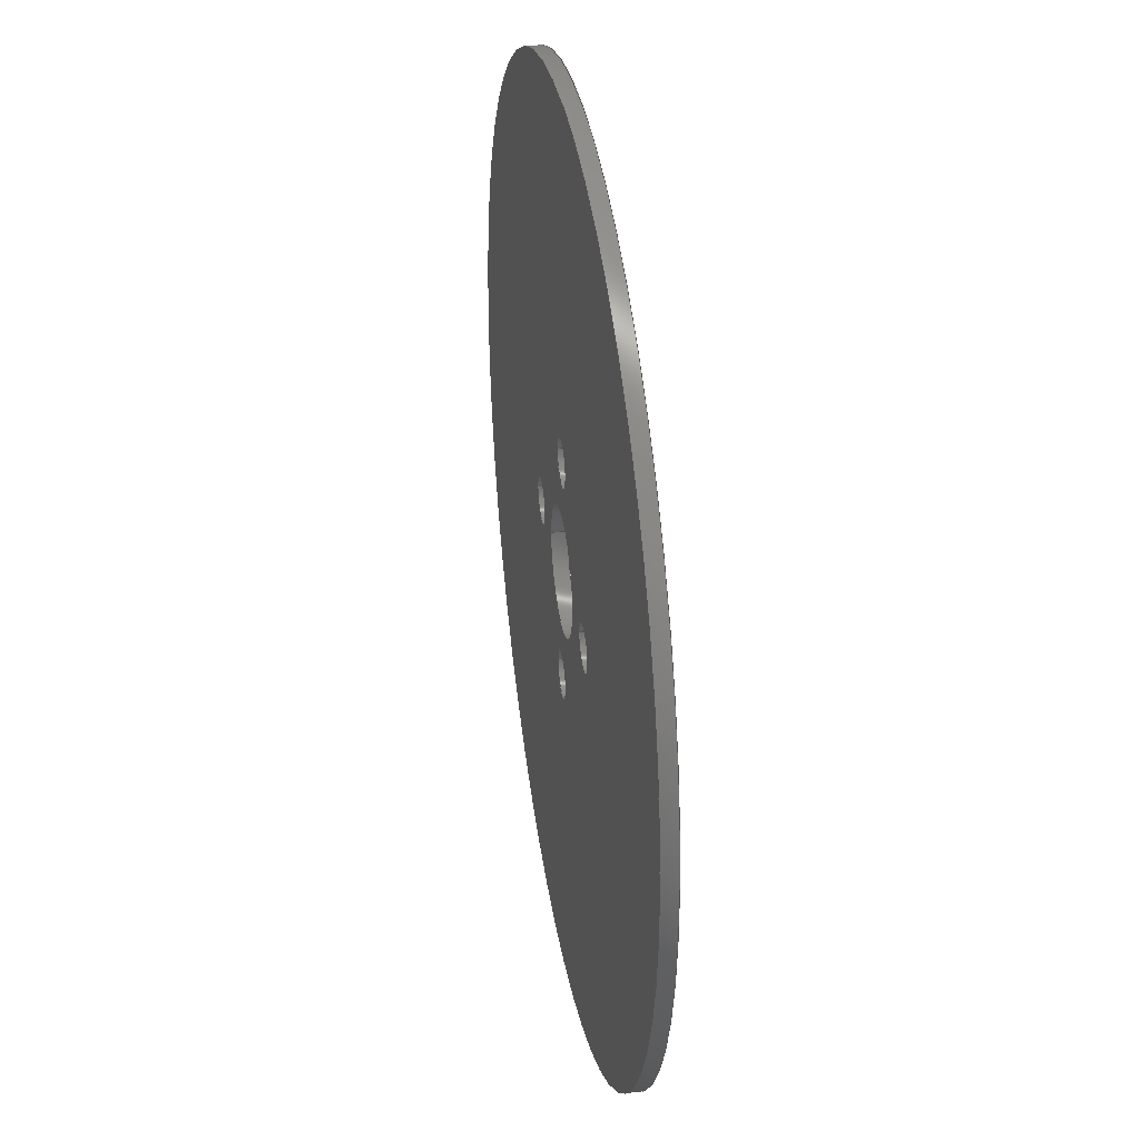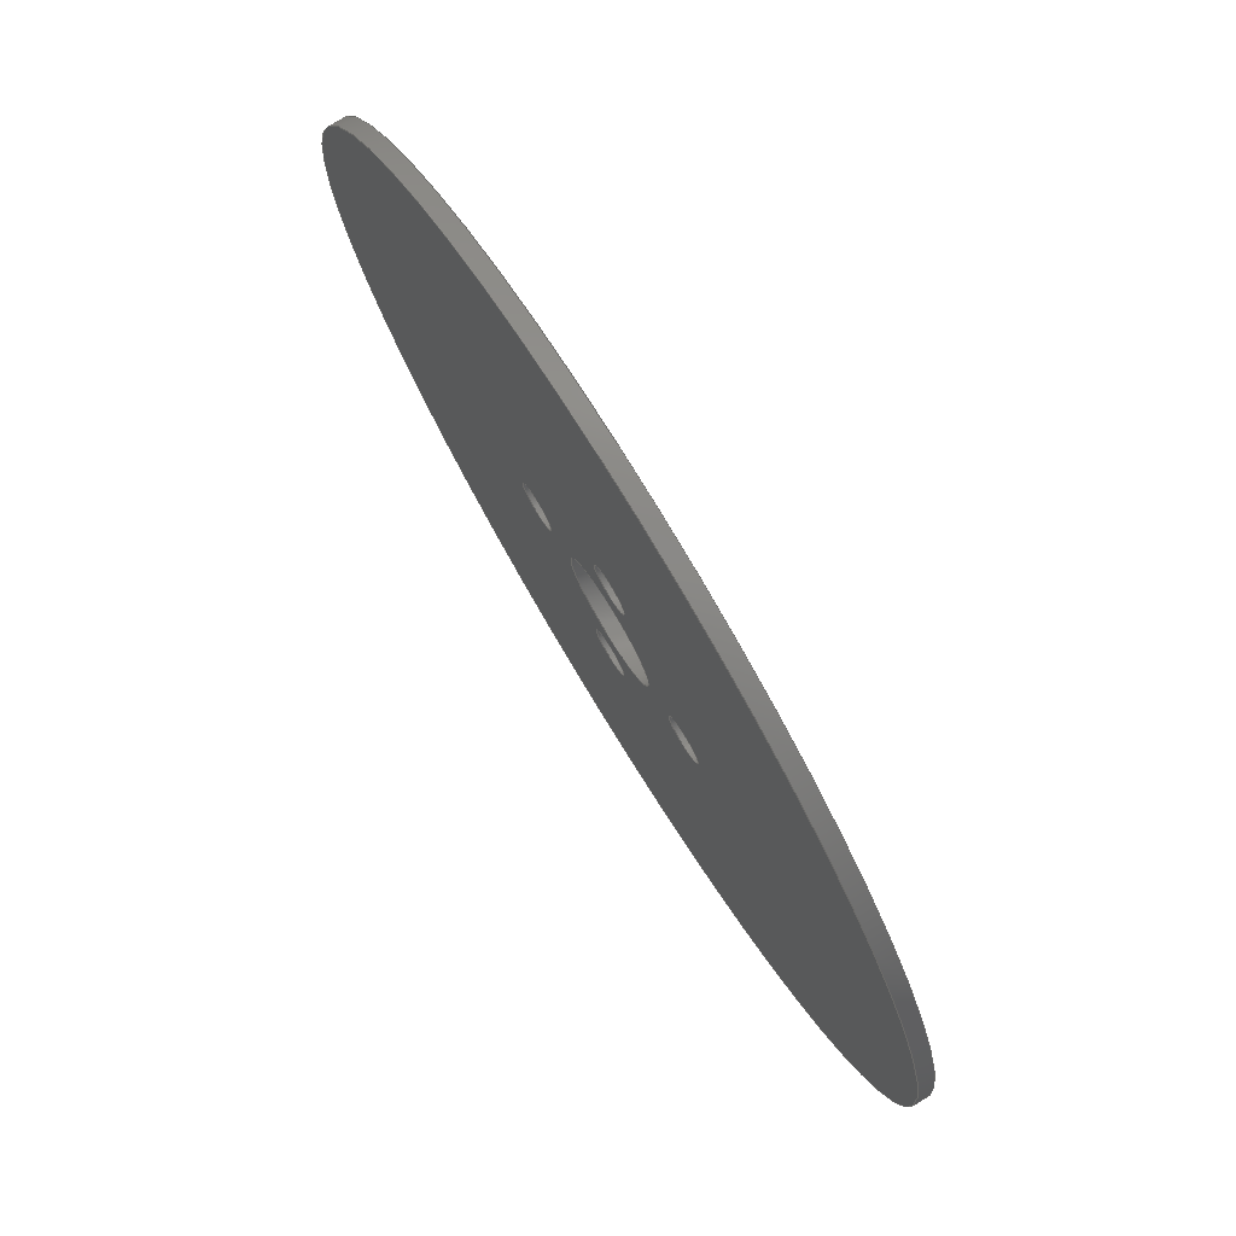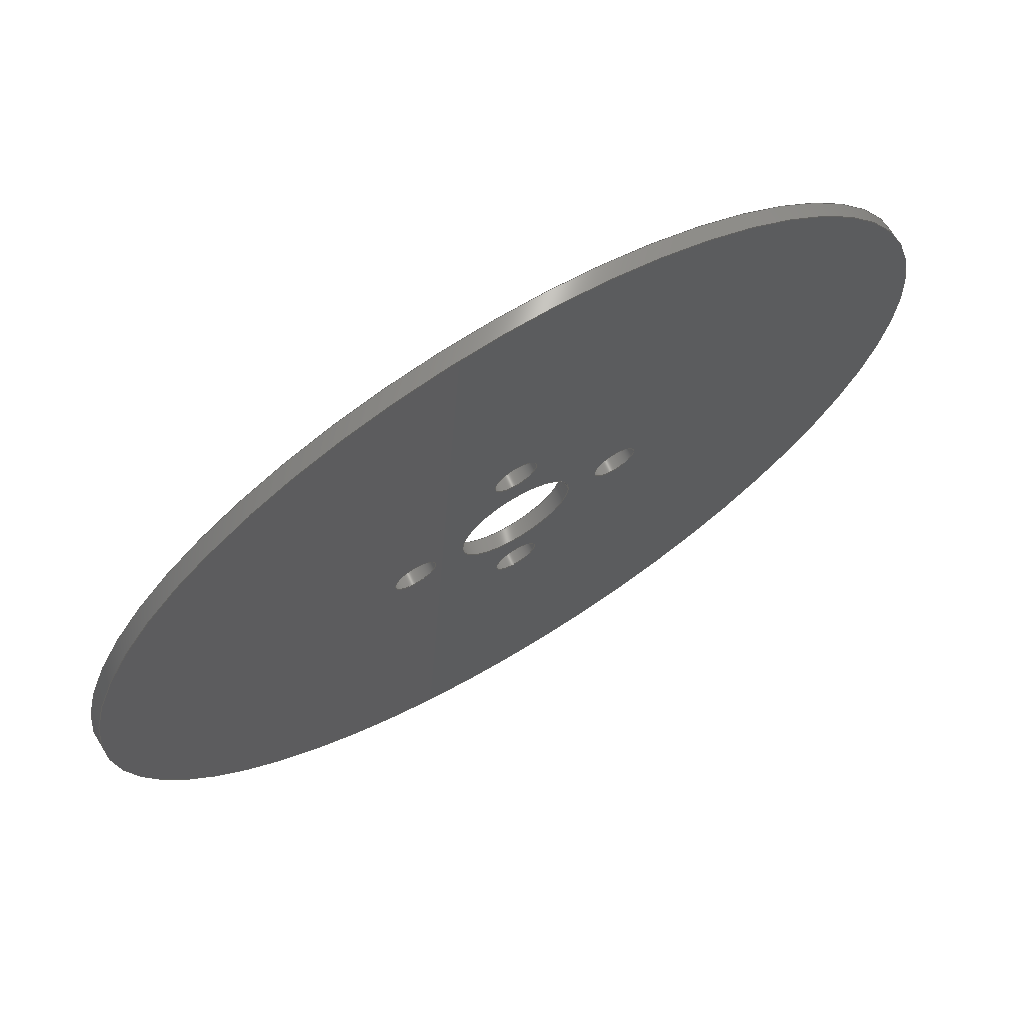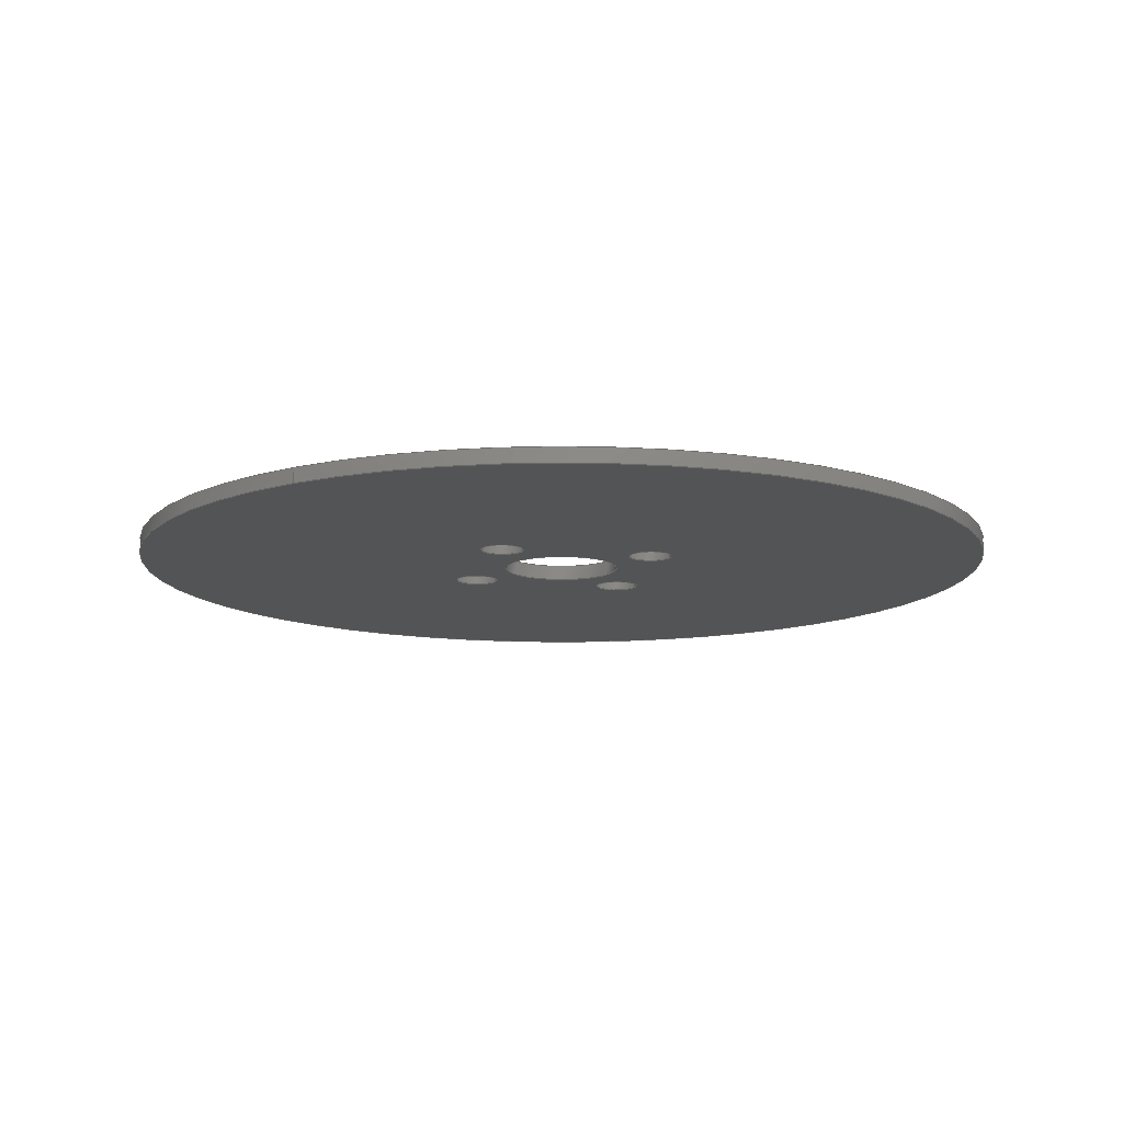
<metadata>
{"format":"step","ext":"stp","renderer":"f3d","projection":"perspective","resolution":1024,"background":"white","views":[{"elev":35.3,"azim":80.6,"up":"+Y"},{"elev":77.1,"azim":-121.5,"up":"+Y"},{"elev":70.0,"azim":148.7,"up":"+Y"},{"elev":-12.2,"azim":-56.7,"up":"+Z"}]}
</metadata>
<code>
ISO-10303-21;
DATA;
#1=MECHANICAL_DESIGN_GEOMETRIC_PRESENTATION_REPRESENTATION('',(#4),#281);
#2=SHAPE_REPRESENTATION_RELATIONSHIP('SRR','None',#288,#3);
#3=ADVANCED_BREP_SHAPE_REPRESENTATION('',(#5),#280);
#4=STYLED_ITEM('',(#297),#5);
#5=MANIFOLD_SOLID_BREP('Solid1',#148);
#6=FACE_BOUND('',#32,.T.);
#7=FACE_BOUND('',#33,.T.);
#8=FACE_BOUND('',#34,.T.);
#9=FACE_BOUND('',#35,.T.);
#10=FACE_BOUND('',#36,.T.);
#11=FACE_BOUND('',#39,.T.);
#12=FACE_BOUND('',#40,.T.);
#13=FACE_BOUND('',#41,.T.);
#14=FACE_BOUND('',#42,.T.);
#15=FACE_BOUND('',#43,.T.);
#16=PLANE('',#186);
#17=PLANE('',#190);
#18=FACE_OUTER_BOUND('',#26,.T.);
#19=FACE_OUTER_BOUND('',#27,.T.);
#20=FACE_OUTER_BOUND('',#28,.T.);
#21=FACE_OUTER_BOUND('',#29,.T.);
#22=FACE_OUTER_BOUND('',#30,.T.);
#23=FACE_OUTER_BOUND('',#31,.T.);
#24=FACE_OUTER_BOUND('',#37,.T.);
#25=FACE_OUTER_BOUND('',#38,.T.);
#26=EDGE_LOOP('',(#98,#99,#100,#101));
#27=EDGE_LOOP('',(#102,#103,#104,#105));
#28=EDGE_LOOP('',(#106,#107,#108,#109));
#29=EDGE_LOOP('',(#110,#111,#112,#113));
#30=EDGE_LOOP('',(#114,#115,#116,#117));
#31=EDGE_LOOP('',(#118));
#32=EDGE_LOOP('',(#119));
#33=EDGE_LOOP('',(#120));
#34=EDGE_LOOP('',(#121));
#35=EDGE_LOOP('',(#122));
#36=EDGE_LOOP('',(#123));
#37=EDGE_LOOP('',(#124,#125,#126,#127));
#38=EDGE_LOOP('',(#128));
#39=EDGE_LOOP('',(#129));
#40=EDGE_LOOP('',(#130));
#41=EDGE_LOOP('',(#131));
#42=EDGE_LOOP('',(#132));
#43=EDGE_LOOP('',(#133));
#44=LINE('',#244,#50);
#45=LINE('',#250,#51);
#46=LINE('',#256,#52);
#47=LINE('',#262,#53);
#48=LINE('',#268,#54);
#49=LINE('',#276,#55);
#50=VECTOR('',#197,1.5);
#51=VECTOR('',#204,1.5);
#52=VECTOR('',#211,1.5);
#53=VECTOR('',#218,1.5);
#54=VECTOR('',#225,4);
#55=VECTOR('',#236,30);
#56=CIRCLE('',#172,1.5);
#57=CIRCLE('',#173,1.5);
#58=CIRCLE('',#175,1.5);
#59=CIRCLE('',#176,1.5);
#60=CIRCLE('',#178,1.5);
#61=CIRCLE('',#179,1.5);
#62=CIRCLE('',#181,1.5);
#63=CIRCLE('',#182,1.5);
#64=CIRCLE('',#184,4);
#65=CIRCLE('',#185,4);
#66=CIRCLE('',#187,30);
#67=CIRCLE('',#189,30);
#68=VERTEX_POINT('',#241);
#69=VERTEX_POINT('',#243);
#70=VERTEX_POINT('',#247);
#71=VERTEX_POINT('',#249);
#72=VERTEX_POINT('',#253);
#73=VERTEX_POINT('',#255);
#74=VERTEX_POINT('',#259);
#75=VERTEX_POINT('',#261);
#76=VERTEX_POINT('',#265);
#77=VERTEX_POINT('',#267);
#78=VERTEX_POINT('',#271);
#79=VERTEX_POINT('',#274);
#80=EDGE_CURVE('',#68,#68,#56,.T.);
#81=EDGE_CURVE('',#68,#69,#44,.T.);
#82=EDGE_CURVE('',#69,#69,#57,.T.);
#83=EDGE_CURVE('',#70,#70,#58,.T.);
#84=EDGE_CURVE('',#70,#71,#45,.T.);
#85=EDGE_CURVE('',#71,#71,#59,.T.);
#86=EDGE_CURVE('',#72,#72,#60,.T.);
#87=EDGE_CURVE('',#72,#73,#46,.T.);
#88=EDGE_CURVE('',#73,#73,#61,.T.);
#89=EDGE_CURVE('',#74,#74,#62,.T.);
#90=EDGE_CURVE('',#74,#75,#47,.T.);
#91=EDGE_CURVE('',#75,#75,#63,.T.);
#92=EDGE_CURVE('',#76,#76,#64,.T.);
#93=EDGE_CURVE('',#76,#77,#48,.T.);
#94=EDGE_CURVE('',#77,#77,#65,.T.);
#95=EDGE_CURVE('',#78,#78,#66,.T.);
#96=EDGE_CURVE('',#79,#79,#67,.T.);
#97=EDGE_CURVE('',#79,#78,#49,.T.);
#98=ORIENTED_EDGE('',*,*,#80,.F.);
#99=ORIENTED_EDGE('',*,*,#81,.T.);
#100=ORIENTED_EDGE('',*,*,#82,.F.);
#101=ORIENTED_EDGE('',*,*,#81,.F.);
#102=ORIENTED_EDGE('',*,*,#83,.F.);
#103=ORIENTED_EDGE('',*,*,#84,.T.);
#104=ORIENTED_EDGE('',*,*,#85,.F.);
#105=ORIENTED_EDGE('',*,*,#84,.F.);
#106=ORIENTED_EDGE('',*,*,#86,.F.);
#107=ORIENTED_EDGE('',*,*,#87,.T.);
#108=ORIENTED_EDGE('',*,*,#88,.F.);
#109=ORIENTED_EDGE('',*,*,#87,.F.);
#110=ORIENTED_EDGE('',*,*,#89,.F.);
#111=ORIENTED_EDGE('',*,*,#90,.T.);
#112=ORIENTED_EDGE('',*,*,#91,.F.);
#113=ORIENTED_EDGE('',*,*,#90,.F.);
#114=ORIENTED_EDGE('',*,*,#92,.F.);
#115=ORIENTED_EDGE('',*,*,#93,.T.);
#116=ORIENTED_EDGE('',*,*,#94,.F.);
#117=ORIENTED_EDGE('',*,*,#93,.F.);
#118=ORIENTED_EDGE('',*,*,#95,.T.);
#119=ORIENTED_EDGE('',*,*,#82,.T.);
#120=ORIENTED_EDGE('',*,*,#85,.T.);
#121=ORIENTED_EDGE('',*,*,#88,.T.);
#122=ORIENTED_EDGE('',*,*,#91,.T.);
#123=ORIENTED_EDGE('',*,*,#94,.T.);
#124=ORIENTED_EDGE('',*,*,#96,.F.);
#125=ORIENTED_EDGE('',*,*,#97,.T.);
#126=ORIENTED_EDGE('',*,*,#95,.F.);
#127=ORIENTED_EDGE('',*,*,#97,.F.);
#128=ORIENTED_EDGE('',*,*,#96,.T.);
#129=ORIENTED_EDGE('',*,*,#80,.T.);
#130=ORIENTED_EDGE('',*,*,#83,.T.);
#131=ORIENTED_EDGE('',*,*,#86,.T.);
#132=ORIENTED_EDGE('',*,*,#89,.T.);
#133=ORIENTED_EDGE('',*,*,#92,.T.);
#134=CYLINDRICAL_SURFACE('',#171,1.5);
#135=CYLINDRICAL_SURFACE('',#174,1.5);
#136=CYLINDRICAL_SURFACE('',#177,1.5);
#137=CYLINDRICAL_SURFACE('',#180,1.5);
#138=CYLINDRICAL_SURFACE('',#183,4);
#139=CYLINDRICAL_SURFACE('',#188,30);
#140=ADVANCED_FACE('',(#18),#134,.F.);
#141=ADVANCED_FACE('',(#19),#135,.F.);
#142=ADVANCED_FACE('',(#20),#136,.F.);
#143=ADVANCED_FACE('',(#21),#137,.F.);
#144=ADVANCED_FACE('',(#22),#138,.F.);
#145=ADVANCED_FACE('',(#23,#6,#7,#8,#9,#10),#16,.F.);
#146=ADVANCED_FACE('',(#24),#139,.T.);
#147=ADVANCED_FACE('',(#25,#11,#12,#13,#14,#15),#17,.T.);
#148=CLOSED_SHELL('',(#140,#141,#142,#143,#144,#145,#146,#147));
#149=DERIVED_UNIT_ELEMENT(#152,1);
#150=DERIVED_UNIT_ELEMENT(#283,-3);
#151=DIMENSIONAL_EXPONENTS(1,0,0,0,0,0,0);
#152=(
CONVERSION_BASED_UNIT('gram',#154)
MASS_UNIT()
NAMED_UNIT(#151)
);
#153=(
MASS_UNIT()
NAMED_UNIT(*)
SI_UNIT(.KILO.,.GRAM.)
);
#154=MASS_MEASURE_WITH_UNIT(MASS_MEASURE(0.001),#153);
#155=DERIVED_UNIT((#149,#150));
#156=MEASURE_REPRESENTATION_ITEM('density measure',
POSITIVE_RATIO_MEASURE(7.85),#155);
#157=PROPERTY_DEFINITION_REPRESENTATION(#162,#159);
#158=PROPERTY_DEFINITION_REPRESENTATION(#163,#160);
#159=REPRESENTATION('material name',(#161),#280);
#160=REPRESENTATION('density',(#156),#280);
#161=DESCRIPTIVE_REPRESENTATION_ITEM('Steel','Steel');
#162=PROPERTY_DEFINITION('material property','material name',#290);
#163=PROPERTY_DEFINITION('material property','density of part',#290);
#164=DATE_TIME_ROLE('creation_date');
#165=APPLIED_DATE_AND_TIME_ASSIGNMENT(#166,#164,(#290));
#166=DATE_AND_TIME(#167,#168);
#167=CALENDAR_DATE(2023,21,7);
#168=LOCAL_TIME(0,0,0,#169);
#169=COORDINATED_UNIVERSAL_TIME_OFFSET(0,0,.BEHIND.);
#170=AXIS2_PLACEMENT_3D('placement',#239,#191,#192);
#171=AXIS2_PLACEMENT_3D('',#240,#193,#194);
#172=AXIS2_PLACEMENT_3D('',#242,#195,#196);
#173=AXIS2_PLACEMENT_3D('',#245,#198,#199);
#174=AXIS2_PLACEMENT_3D('',#246,#200,#201);
#175=AXIS2_PLACEMENT_3D('',#248,#202,#203);
#176=AXIS2_PLACEMENT_3D('',#251,#205,#206);
#177=AXIS2_PLACEMENT_3D('',#252,#207,#208);
#178=AXIS2_PLACEMENT_3D('',#254,#209,#210);
#179=AXIS2_PLACEMENT_3D('',#257,#212,#213);
#180=AXIS2_PLACEMENT_3D('',#258,#214,#215);
#181=AXIS2_PLACEMENT_3D('',#260,#216,#217);
#182=AXIS2_PLACEMENT_3D('',#263,#219,#220);
#183=AXIS2_PLACEMENT_3D('',#264,#221,#222);
#184=AXIS2_PLACEMENT_3D('',#266,#223,#224);
#185=AXIS2_PLACEMENT_3D('',#269,#226,#227);
#186=AXIS2_PLACEMENT_3D('',#270,#228,#229);
#187=AXIS2_PLACEMENT_3D('',#272,#230,#231);
#188=AXIS2_PLACEMENT_3D('',#273,#232,#233);
#189=AXIS2_PLACEMENT_3D('',#275,#234,#235);
#190=AXIS2_PLACEMENT_3D('',#277,#237,#238);
#191=DIRECTION('axis',(0,0,1));
#192=DIRECTION('refdir',(1,0,0));
#193=DIRECTION('center_axis',(0,0,1));
#194=DIRECTION('ref_axis',(1,0,0));
#195=DIRECTION('center_axis',(0,0,-1));
#196=DIRECTION('ref_axis',(1,0,0));
#197=DIRECTION('',(0,0,-1));
#198=DIRECTION('center_axis',(0,0,1));
#199=DIRECTION('ref_axis',(1,0,0));
#200=DIRECTION('center_axis',(0,0,1));
#201=DIRECTION('ref_axis',(1,0,0));
#202=DIRECTION('center_axis',(0,0,-1));
#203=DIRECTION('ref_axis',(1,0,0));
#204=DIRECTION('',(0,0,-1));
#205=DIRECTION('center_axis',(0,0,1));
#206=DIRECTION('ref_axis',(1,0,0));
#207=DIRECTION('center_axis',(0,0,1));
#208=DIRECTION('ref_axis',(1,0,0));
#209=DIRECTION('center_axis',(0,0,-1));
#210=DIRECTION('ref_axis',(1,0,0));
#211=DIRECTION('',(0,0,-1));
#212=DIRECTION('center_axis',(0,0,1));
#213=DIRECTION('ref_axis',(1,0,0));
#214=DIRECTION('center_axis',(0,0,1));
#215=DIRECTION('ref_axis',(1,0,0));
#216=DIRECTION('center_axis',(0,0,-1));
#217=DIRECTION('ref_axis',(1,0,0));
#218=DIRECTION('',(0,0,-1));
#219=DIRECTION('center_axis',(0,0,1));
#220=DIRECTION('ref_axis',(1,0,0));
#221=DIRECTION('center_axis',(0,0,1));
#222=DIRECTION('ref_axis',(1,0,0));
#223=DIRECTION('center_axis',(0,0,-1));
#224=DIRECTION('ref_axis',(1,0,0));
#225=DIRECTION('',(0,0,-1));
#226=DIRECTION('center_axis',(0,0,1));
#227=DIRECTION('ref_axis',(1,0,0));
#228=DIRECTION('center_axis',(0,0,1));
#229=DIRECTION('ref_axis',(1,0,0));
#230=DIRECTION('center_axis',(0,0,-1));
#231=DIRECTION('ref_axis',(1,0,0));
#232=DIRECTION('center_axis',(0,0,1));
#233=DIRECTION('ref_axis',(1,0,0));
#234=DIRECTION('center_axis',(0,0,1));
#235=DIRECTION('ref_axis',(1,0,0));
#236=DIRECTION('',(0,0,-1));
#237=DIRECTION('center_axis',(0,0,1));
#238=DIRECTION('ref_axis',(1,0,0));
#239=CARTESIAN_POINT('',(0,0,0));
#240=CARTESIAN_POINT('Origin',(7.5,0,-84.36));
#241=CARTESIAN_POINT('',(6,-1.837e-16,0.5));
#242=CARTESIAN_POINT('Origin',(7.5,0,0.5));
#243=CARTESIAN_POINT('',(6,-1.837e-16,-0.5));
#244=CARTESIAN_POINT('',(6,-1.837e-16,-84.36));
#245=CARTESIAN_POINT('Origin',(7.5,0,-0.5));
#246=CARTESIAN_POINT('Origin',(-7.5,0,-84.36));
#247=CARTESIAN_POINT('',(-9,-1.837e-16,0.5));
#248=CARTESIAN_POINT('Origin',(-7.5,0,0.5));
#249=CARTESIAN_POINT('',(-9,-1.837e-16,-0.5));
#250=CARTESIAN_POINT('',(-9,-1.837e-16,-84.36));
#251=CARTESIAN_POINT('Origin',(-7.5,0,-0.5));
#252=CARTESIAN_POINT('Origin',(0,7.5,-84.36));
#253=CARTESIAN_POINT('',(-1.5,7.5,0.5));
#254=CARTESIAN_POINT('Origin',(0,7.5,0.5));
#255=CARTESIAN_POINT('',(-1.5,7.5,-0.5));
#256=CARTESIAN_POINT('',(-1.5,7.5,-84.36));
#257=CARTESIAN_POINT('Origin',(0,7.5,-0.5));
#258=CARTESIAN_POINT('Origin',(0,-7.5,-84.36));
#259=CARTESIAN_POINT('',(-1.5,-7.5,0.5));
#260=CARTESIAN_POINT('Origin',(0,-7.5,0.5));
#261=CARTESIAN_POINT('',(-1.5,-7.5,-0.5));
#262=CARTESIAN_POINT('',(-1.5,-7.5,-84.36));
#263=CARTESIAN_POINT('Origin',(0,-7.5,-0.5));
#264=CARTESIAN_POINT('Origin',(0,0,-84.36));
#265=CARTESIAN_POINT('',(-4,-4.899e-16,0.5));
#266=CARTESIAN_POINT('Origin',(0,0,0.5));
#267=CARTESIAN_POINT('',(-4,-4.899e-16,-0.5));
#268=CARTESIAN_POINT('',(-4,-4.899e-16,-84.36));
#269=CARTESIAN_POINT('Origin',(0,0,-0.5));
#270=CARTESIAN_POINT('Origin',(0,0,-0.5));
#271=CARTESIAN_POINT('',(-30,-3.674e-15,-0.5));
#272=CARTESIAN_POINT('Origin',(0,0,-0.5));
#273=CARTESIAN_POINT('Origin',(0,0,0));
#274=CARTESIAN_POINT('',(-30,-3.674e-15,0.5));
#275=CARTESIAN_POINT('Origin',(0,0,0.5));
#276=CARTESIAN_POINT('',(-30,-3.674e-15,0));
#277=CARTESIAN_POINT('Origin',(0,0,0.5));
#278=UNCERTAINTY_MEASURE_WITH_UNIT(LENGTH_MEASURE(0.01),#282,
'DISTANCE_ACCURACY_VALUE',
'Maximum model space distance between geometric entities at asserted c
onnectivities');
#279=UNCERTAINTY_MEASURE_WITH_UNIT(LENGTH_MEASURE(0.01),#282,
'DISTANCE_ACCURACY_VALUE',
'Maximum model space distance between geometric entities at asserted c
onnectivities');
#280=(
GEOMETRIC_REPRESENTATION_CONTEXT(3)
GLOBAL_UNCERTAINTY_ASSIGNED_CONTEXT((#278))
GLOBAL_UNIT_ASSIGNED_CONTEXT((#282,#284,#285))
REPRESENTATION_CONTEXT('','3D')
);
#281=(
GEOMETRIC_REPRESENTATION_CONTEXT(3)
GLOBAL_UNCERTAINTY_ASSIGNED_CONTEXT((#279))
GLOBAL_UNIT_ASSIGNED_CONTEXT((#282,#284,#285))
REPRESENTATION_CONTEXT('','3D')
);
#282=(
LENGTH_UNIT()
NAMED_UNIT(*)
SI_UNIT(.MILLI.,.METRE.)
);
#283=(
LENGTH_UNIT()
NAMED_UNIT(*)
SI_UNIT(.CENTI.,.METRE.)
);
#284=(
NAMED_UNIT(*)
PLANE_ANGLE_UNIT()
SI_UNIT($,.RADIAN.)
);
#285=(
NAMED_UNIT(*)
SI_UNIT($,.STERADIAN.)
SOLID_ANGLE_UNIT()
);
#286=SHAPE_DEFINITION_REPRESENTATION(#287,#288);
#287=PRODUCT_DEFINITION_SHAPE('',$,#290);
#288=SHAPE_REPRESENTATION('',(#170),#280);
#289=PRODUCT_DEFINITION_CONTEXT('part definition',#294,'design');
#290=PRODUCT_DEFINITION('plate','plate',#291,#289);
#291=PRODUCT_DEFINITION_FORMATION('',$,#296);
#292=PRODUCT_RELATED_PRODUCT_CATEGORY('plate','plate',(#296));
#293=APPLICATION_PROTOCOL_DEFINITION('international standard',
'automotive_design',2009,#294);
#294=APPLICATION_CONTEXT(
'Core Data for Automotive Mechanical Design Process');
#295=PRODUCT_CONTEXT('part definition',#294,'mechanical');
#296=PRODUCT('plate','plate',$,(#295));
#297=PRESENTATION_STYLE_ASSIGNMENT((#298));
#298=SURFACE_STYLE_USAGE(.BOTH.,#301);
#299=SURFACE_STYLE_RENDERING_WITH_PROPERTIES($,#305,(#300));
#300=SURFACE_STYLE_TRANSPARENT(0);
#301=SURFACE_SIDE_STYLE('',(#302,#299));
#302=SURFACE_STYLE_FILL_AREA(#303);
#303=FILL_AREA_STYLE('',(#304));
#304=FILL_AREA_STYLE_COLOUR('',#305);
#305=COLOUR_RGB('',0.3725,0.3725,0.3804);
ENDSEC;
END-ISO-10303-21;

</code>
